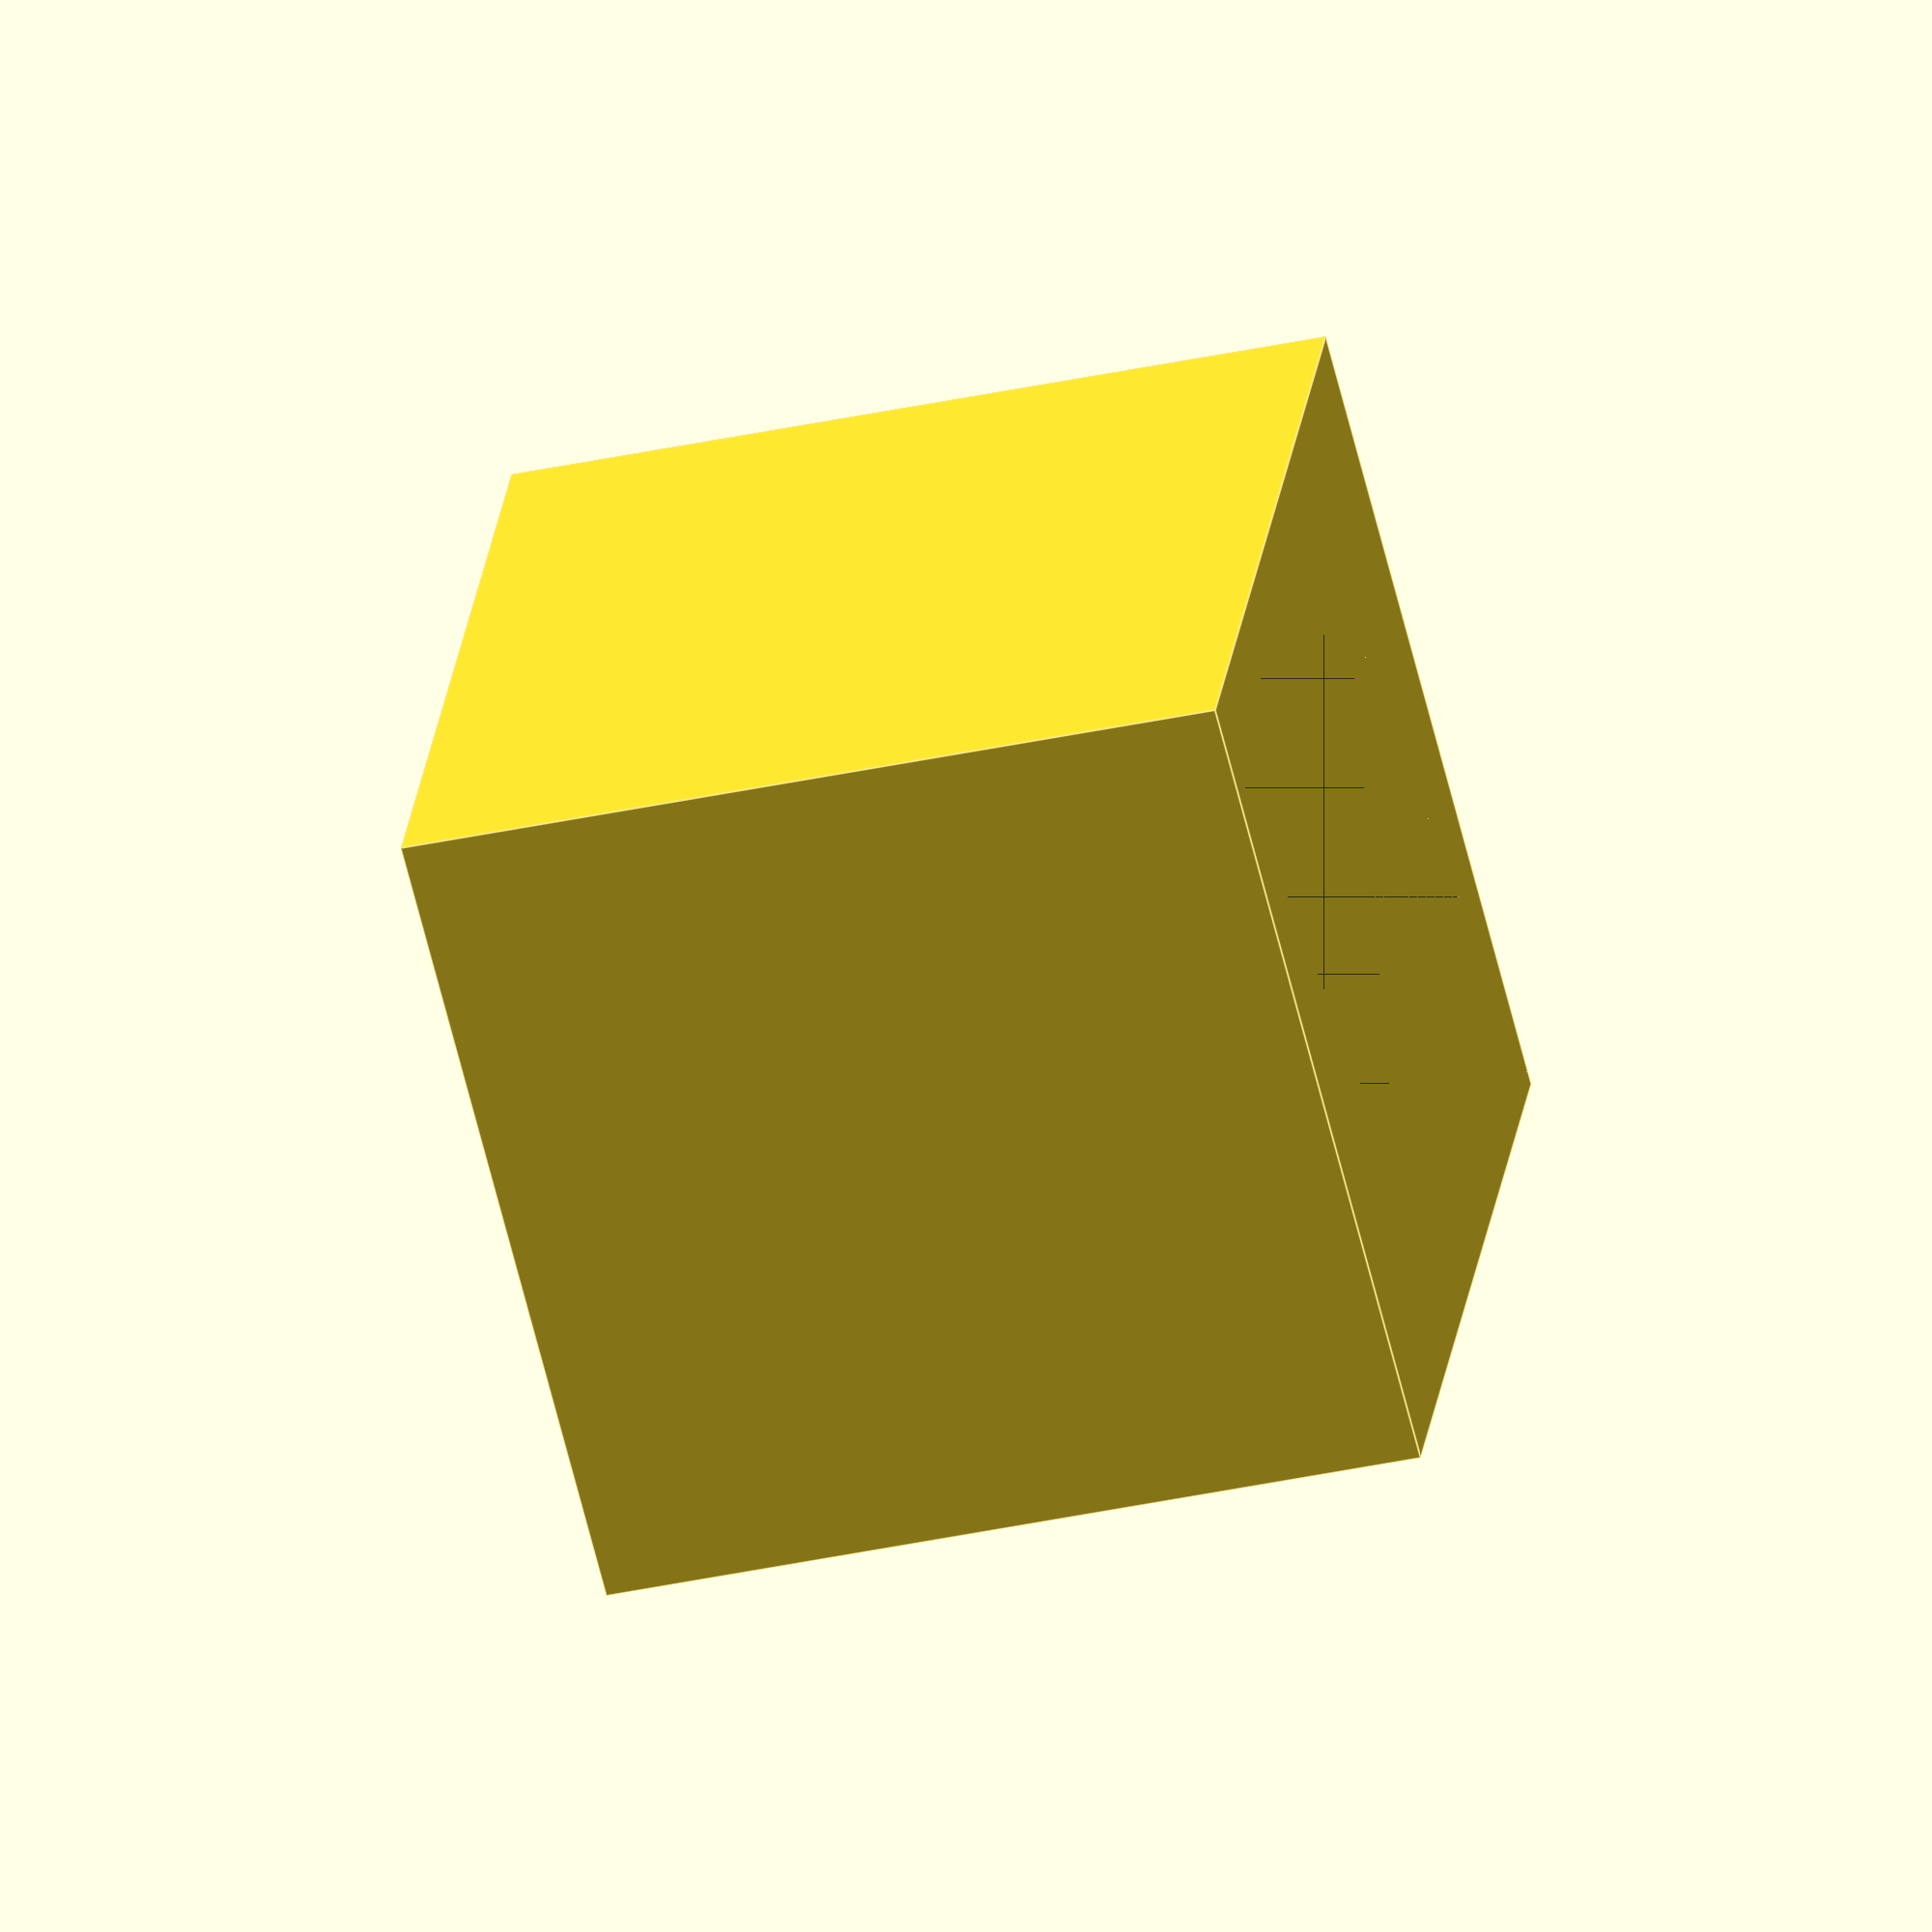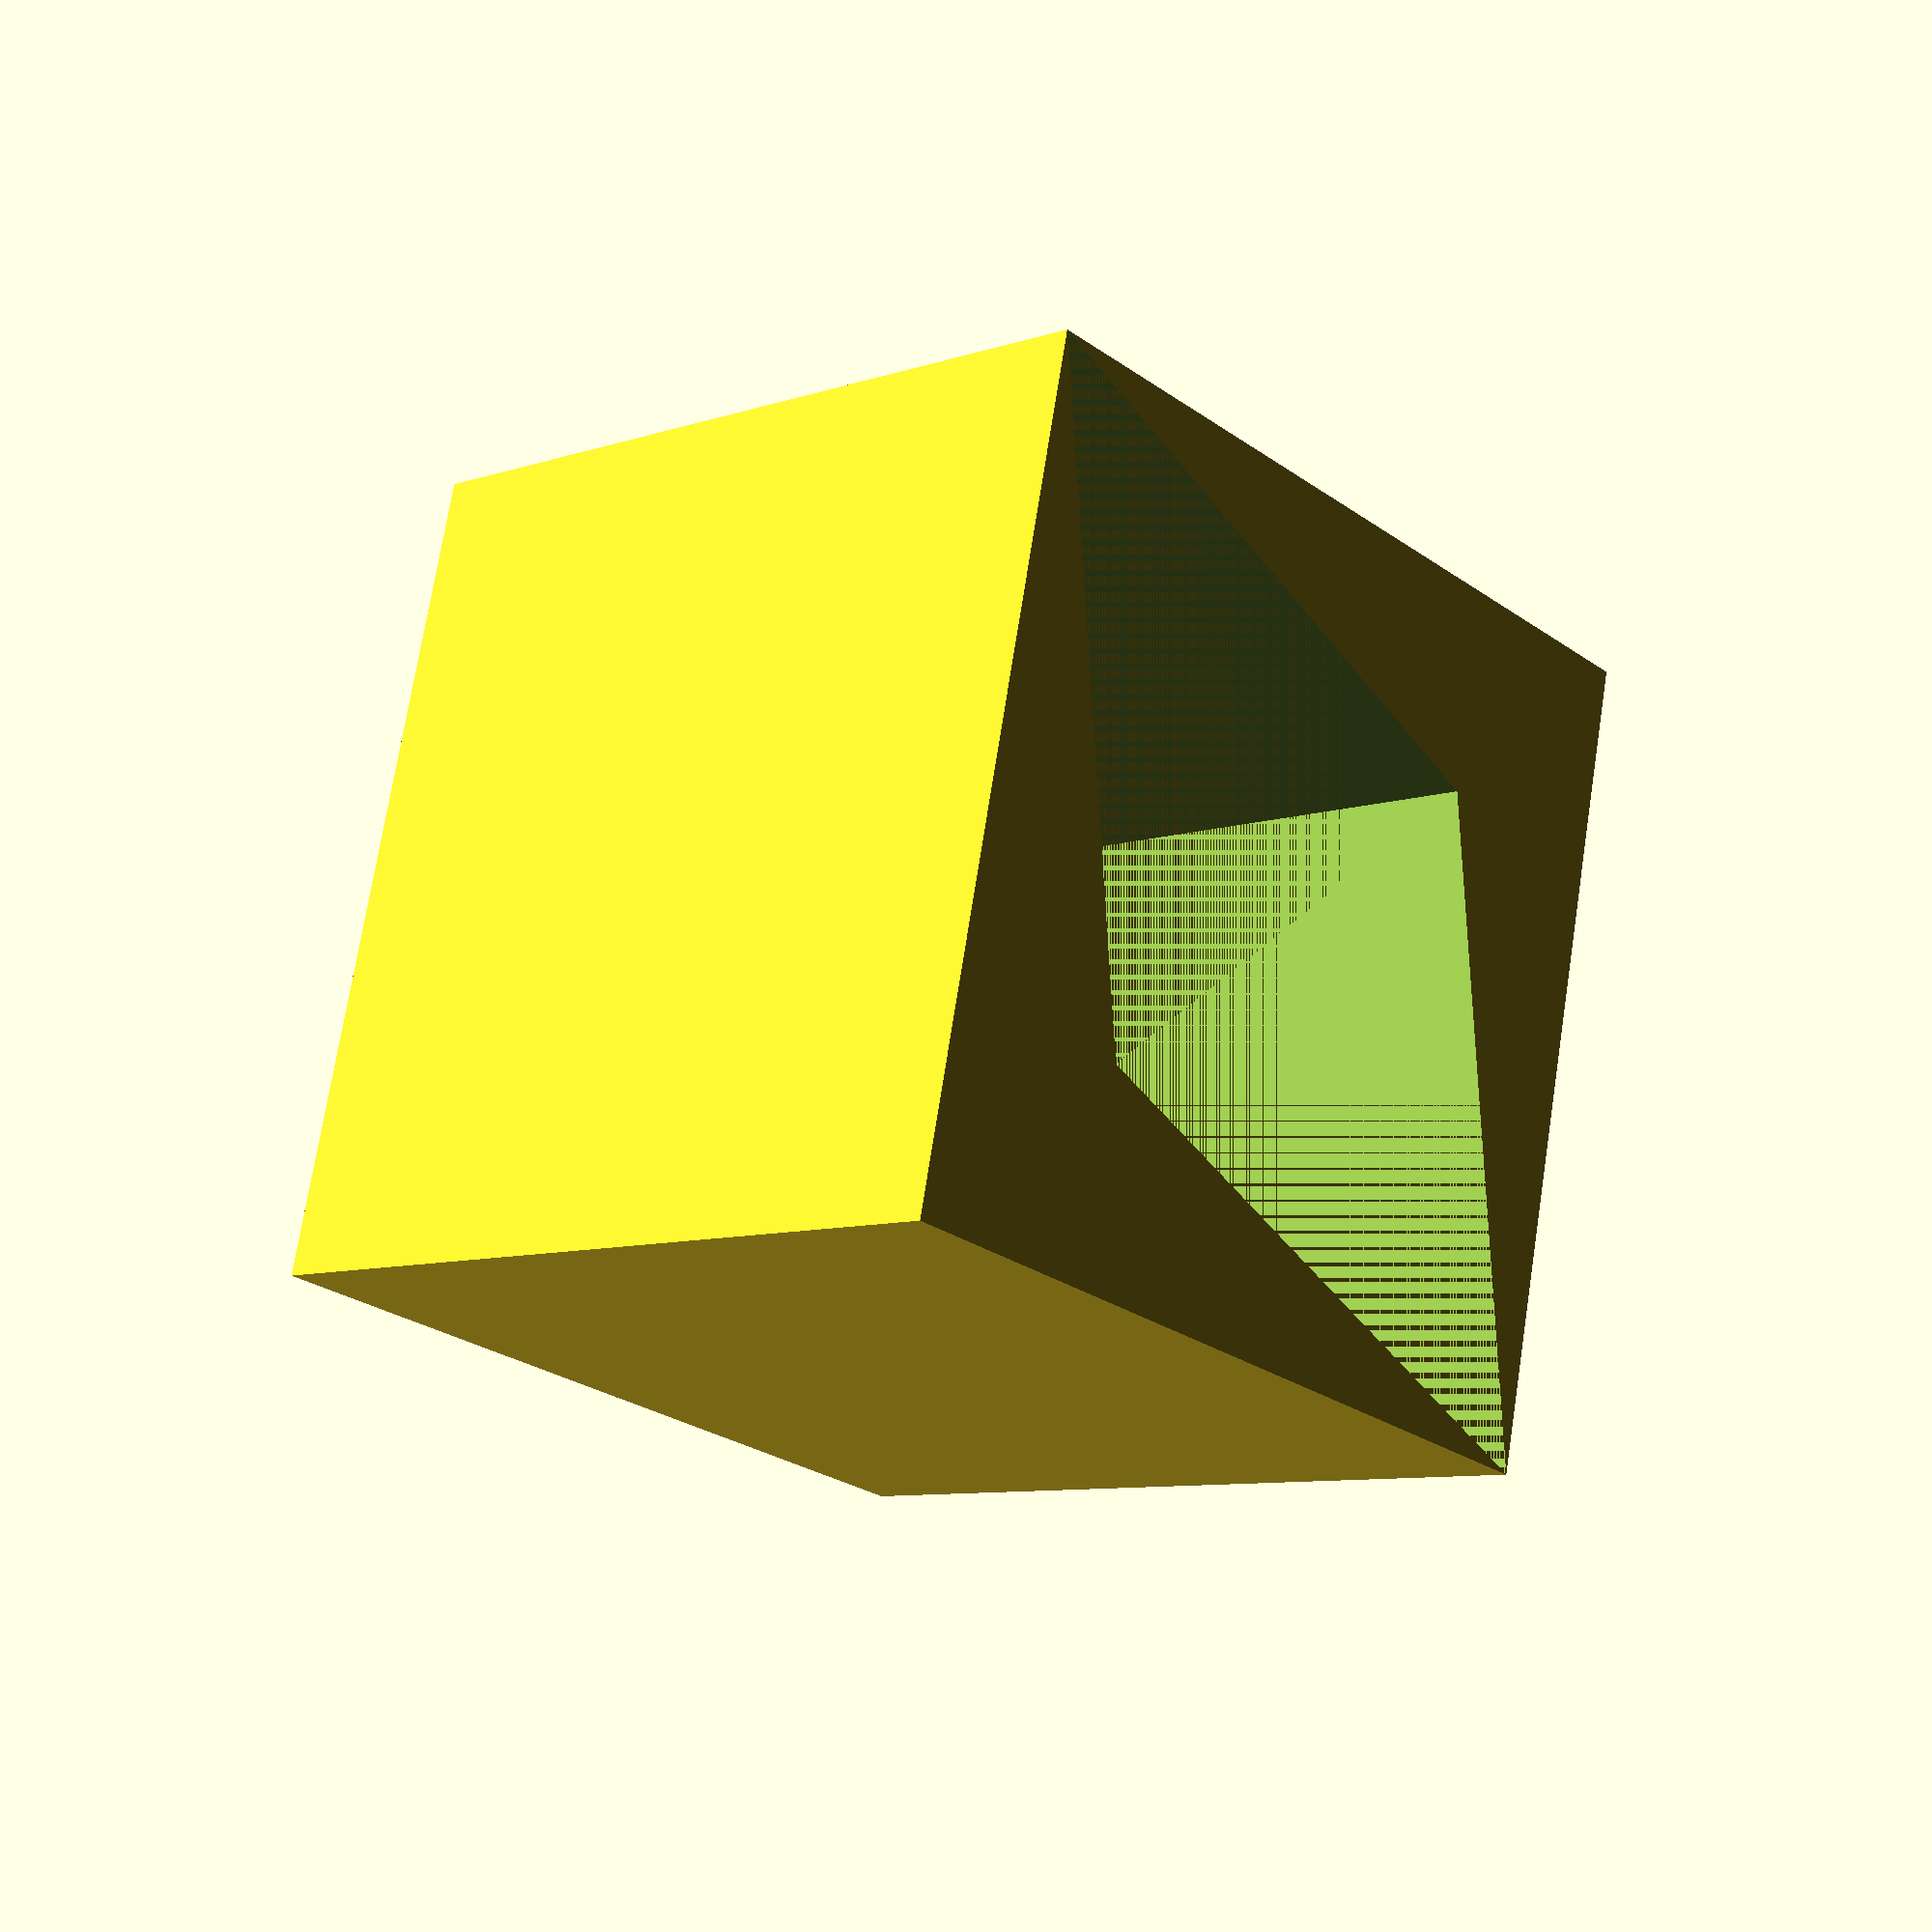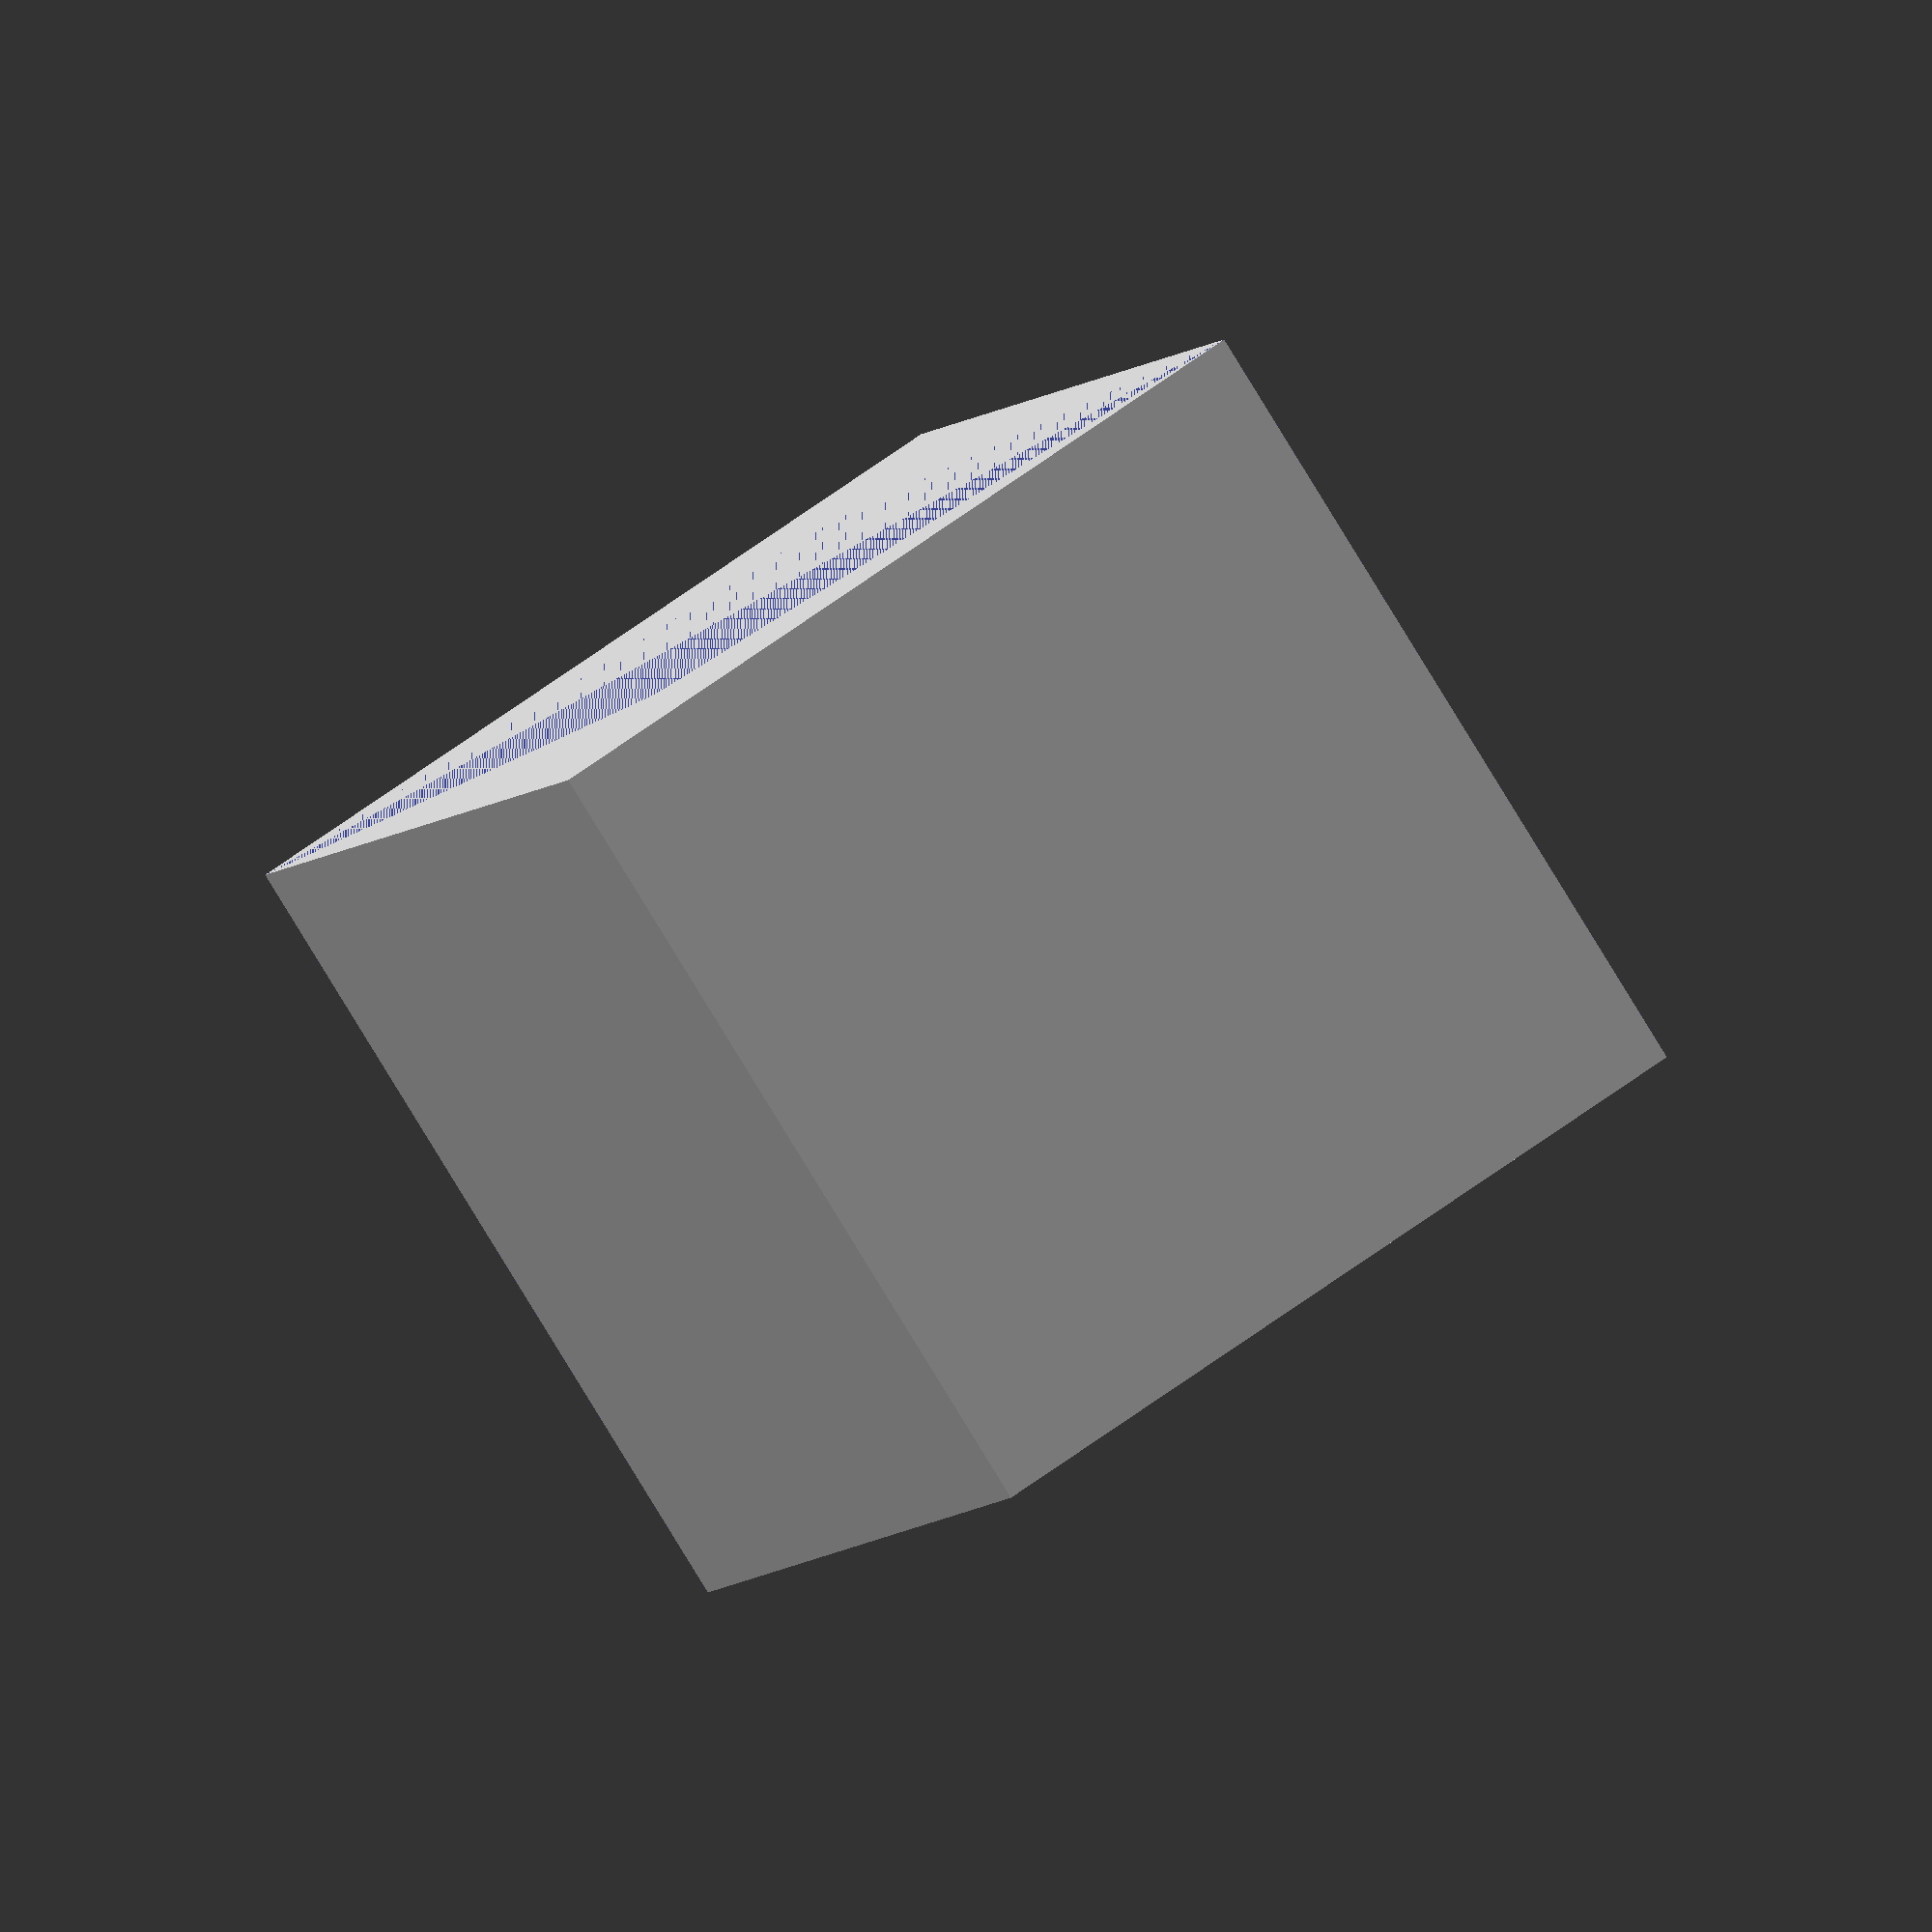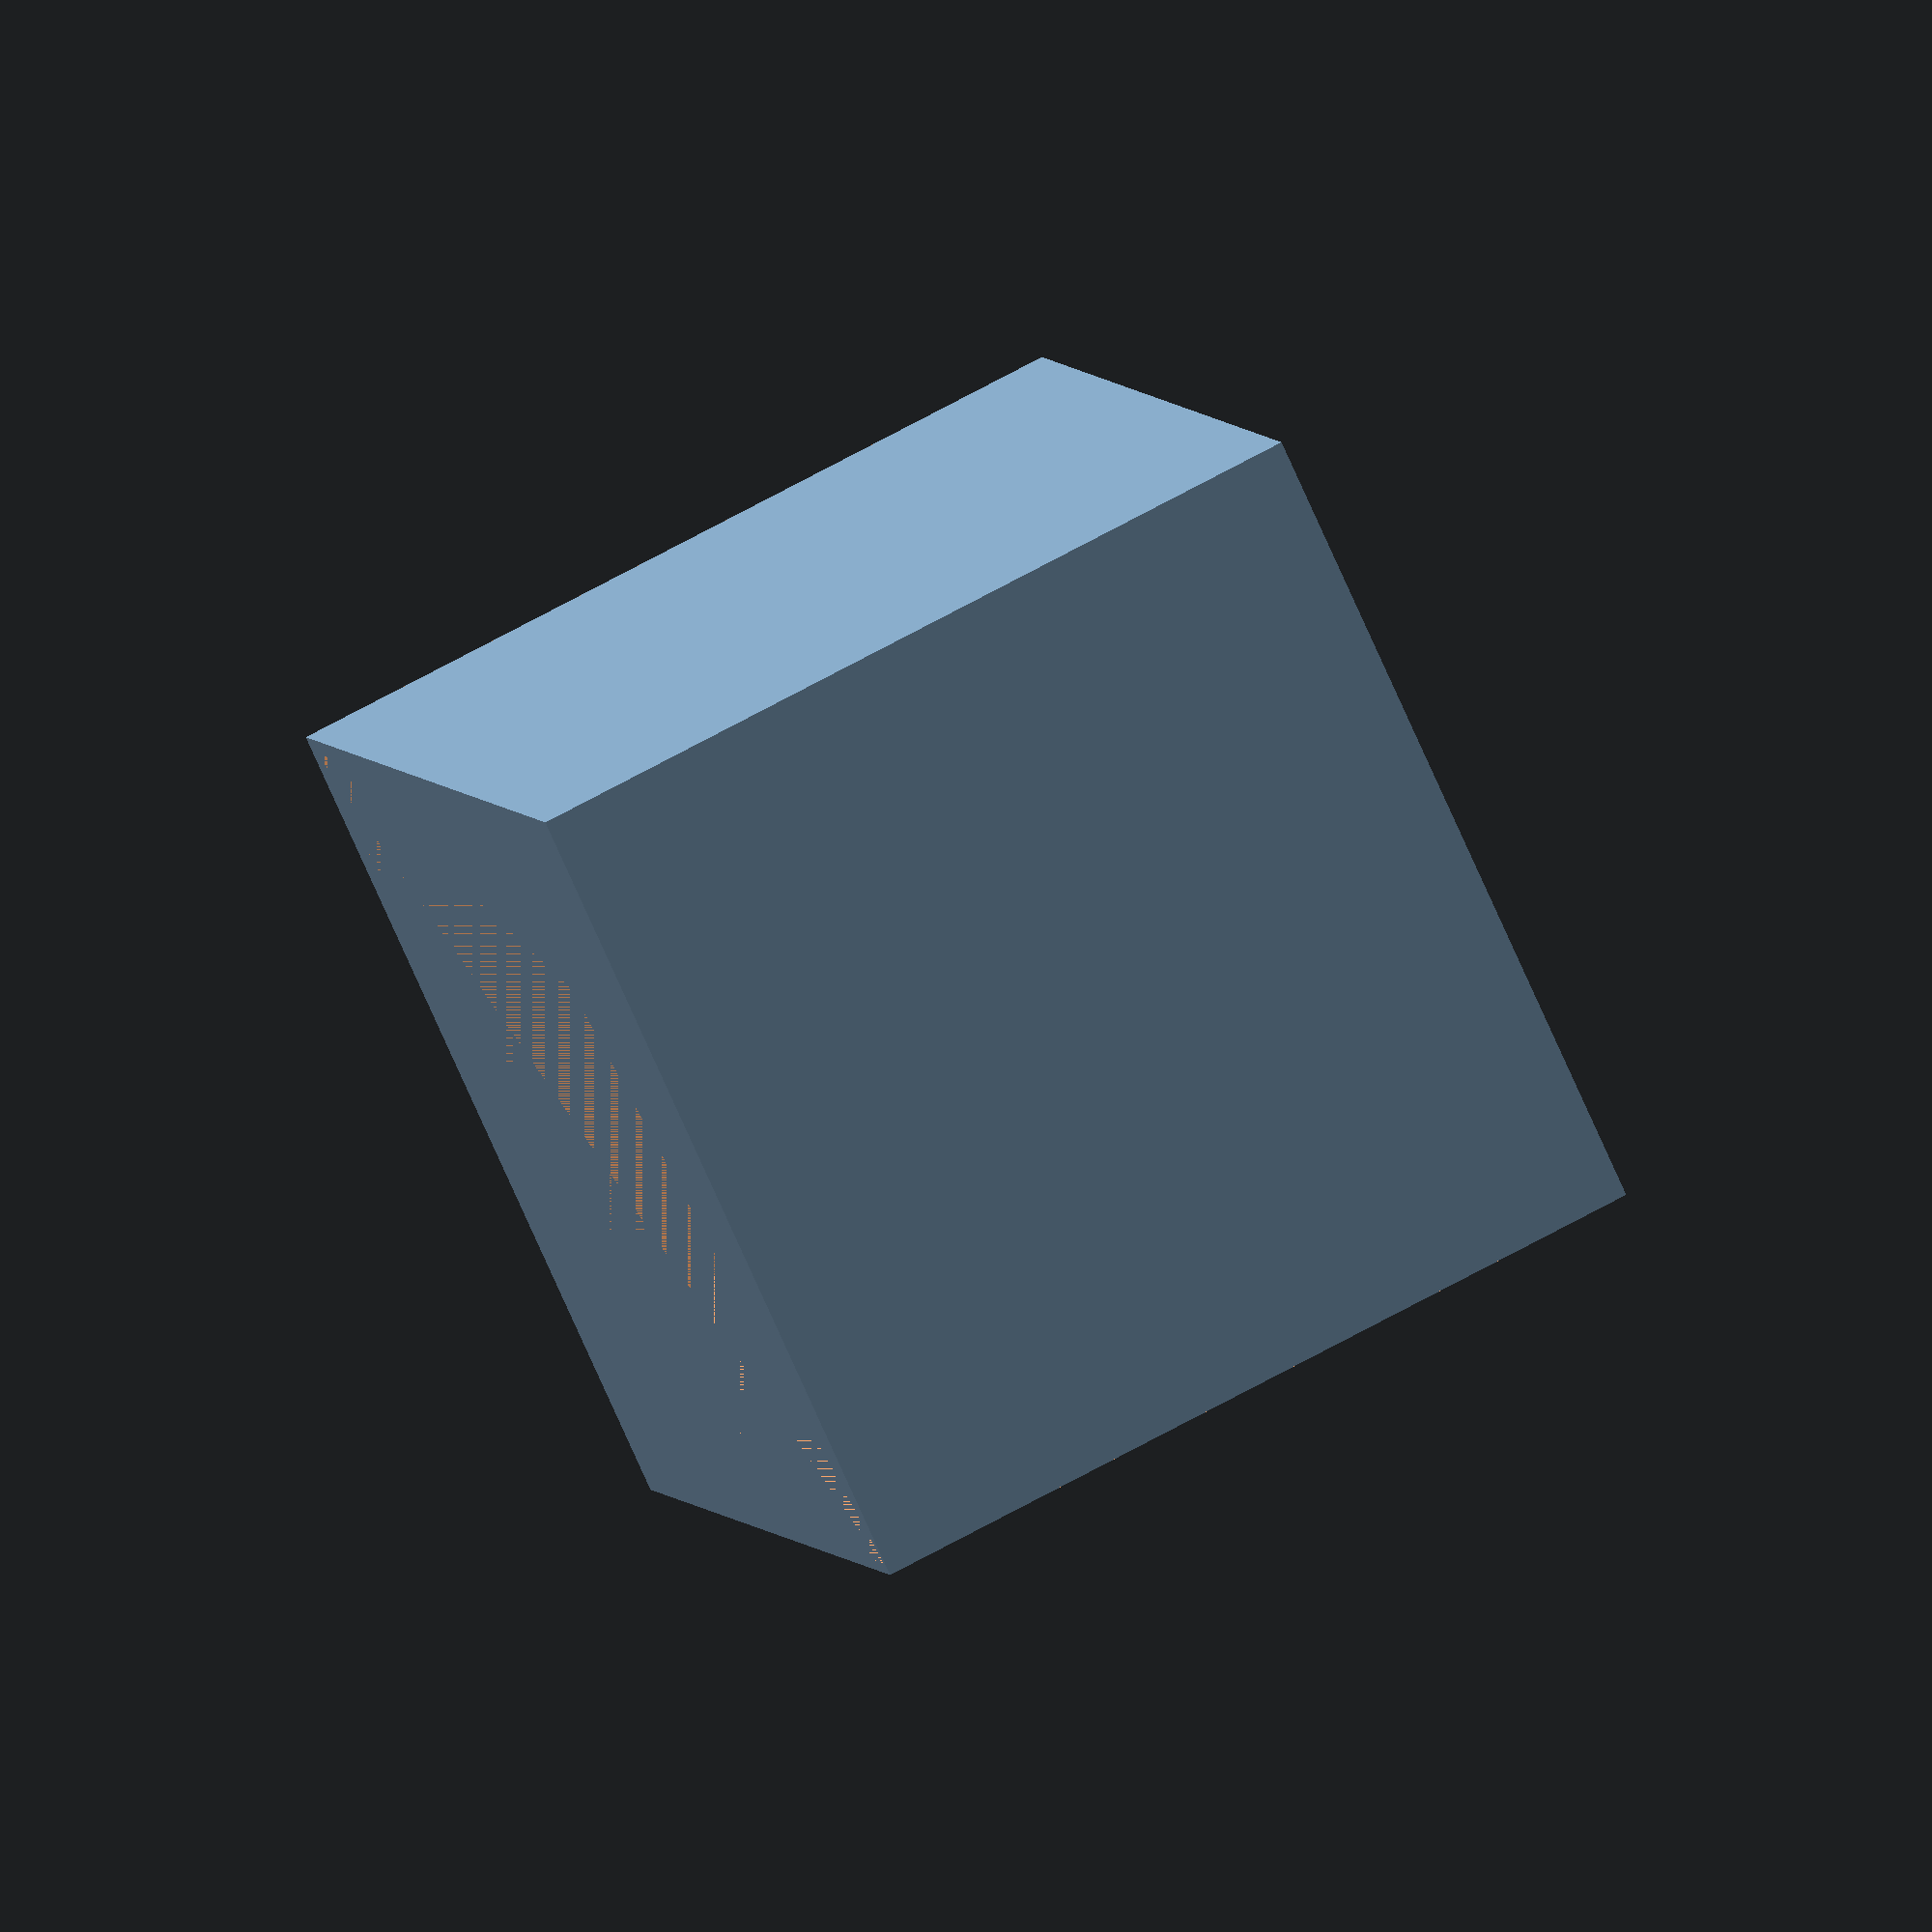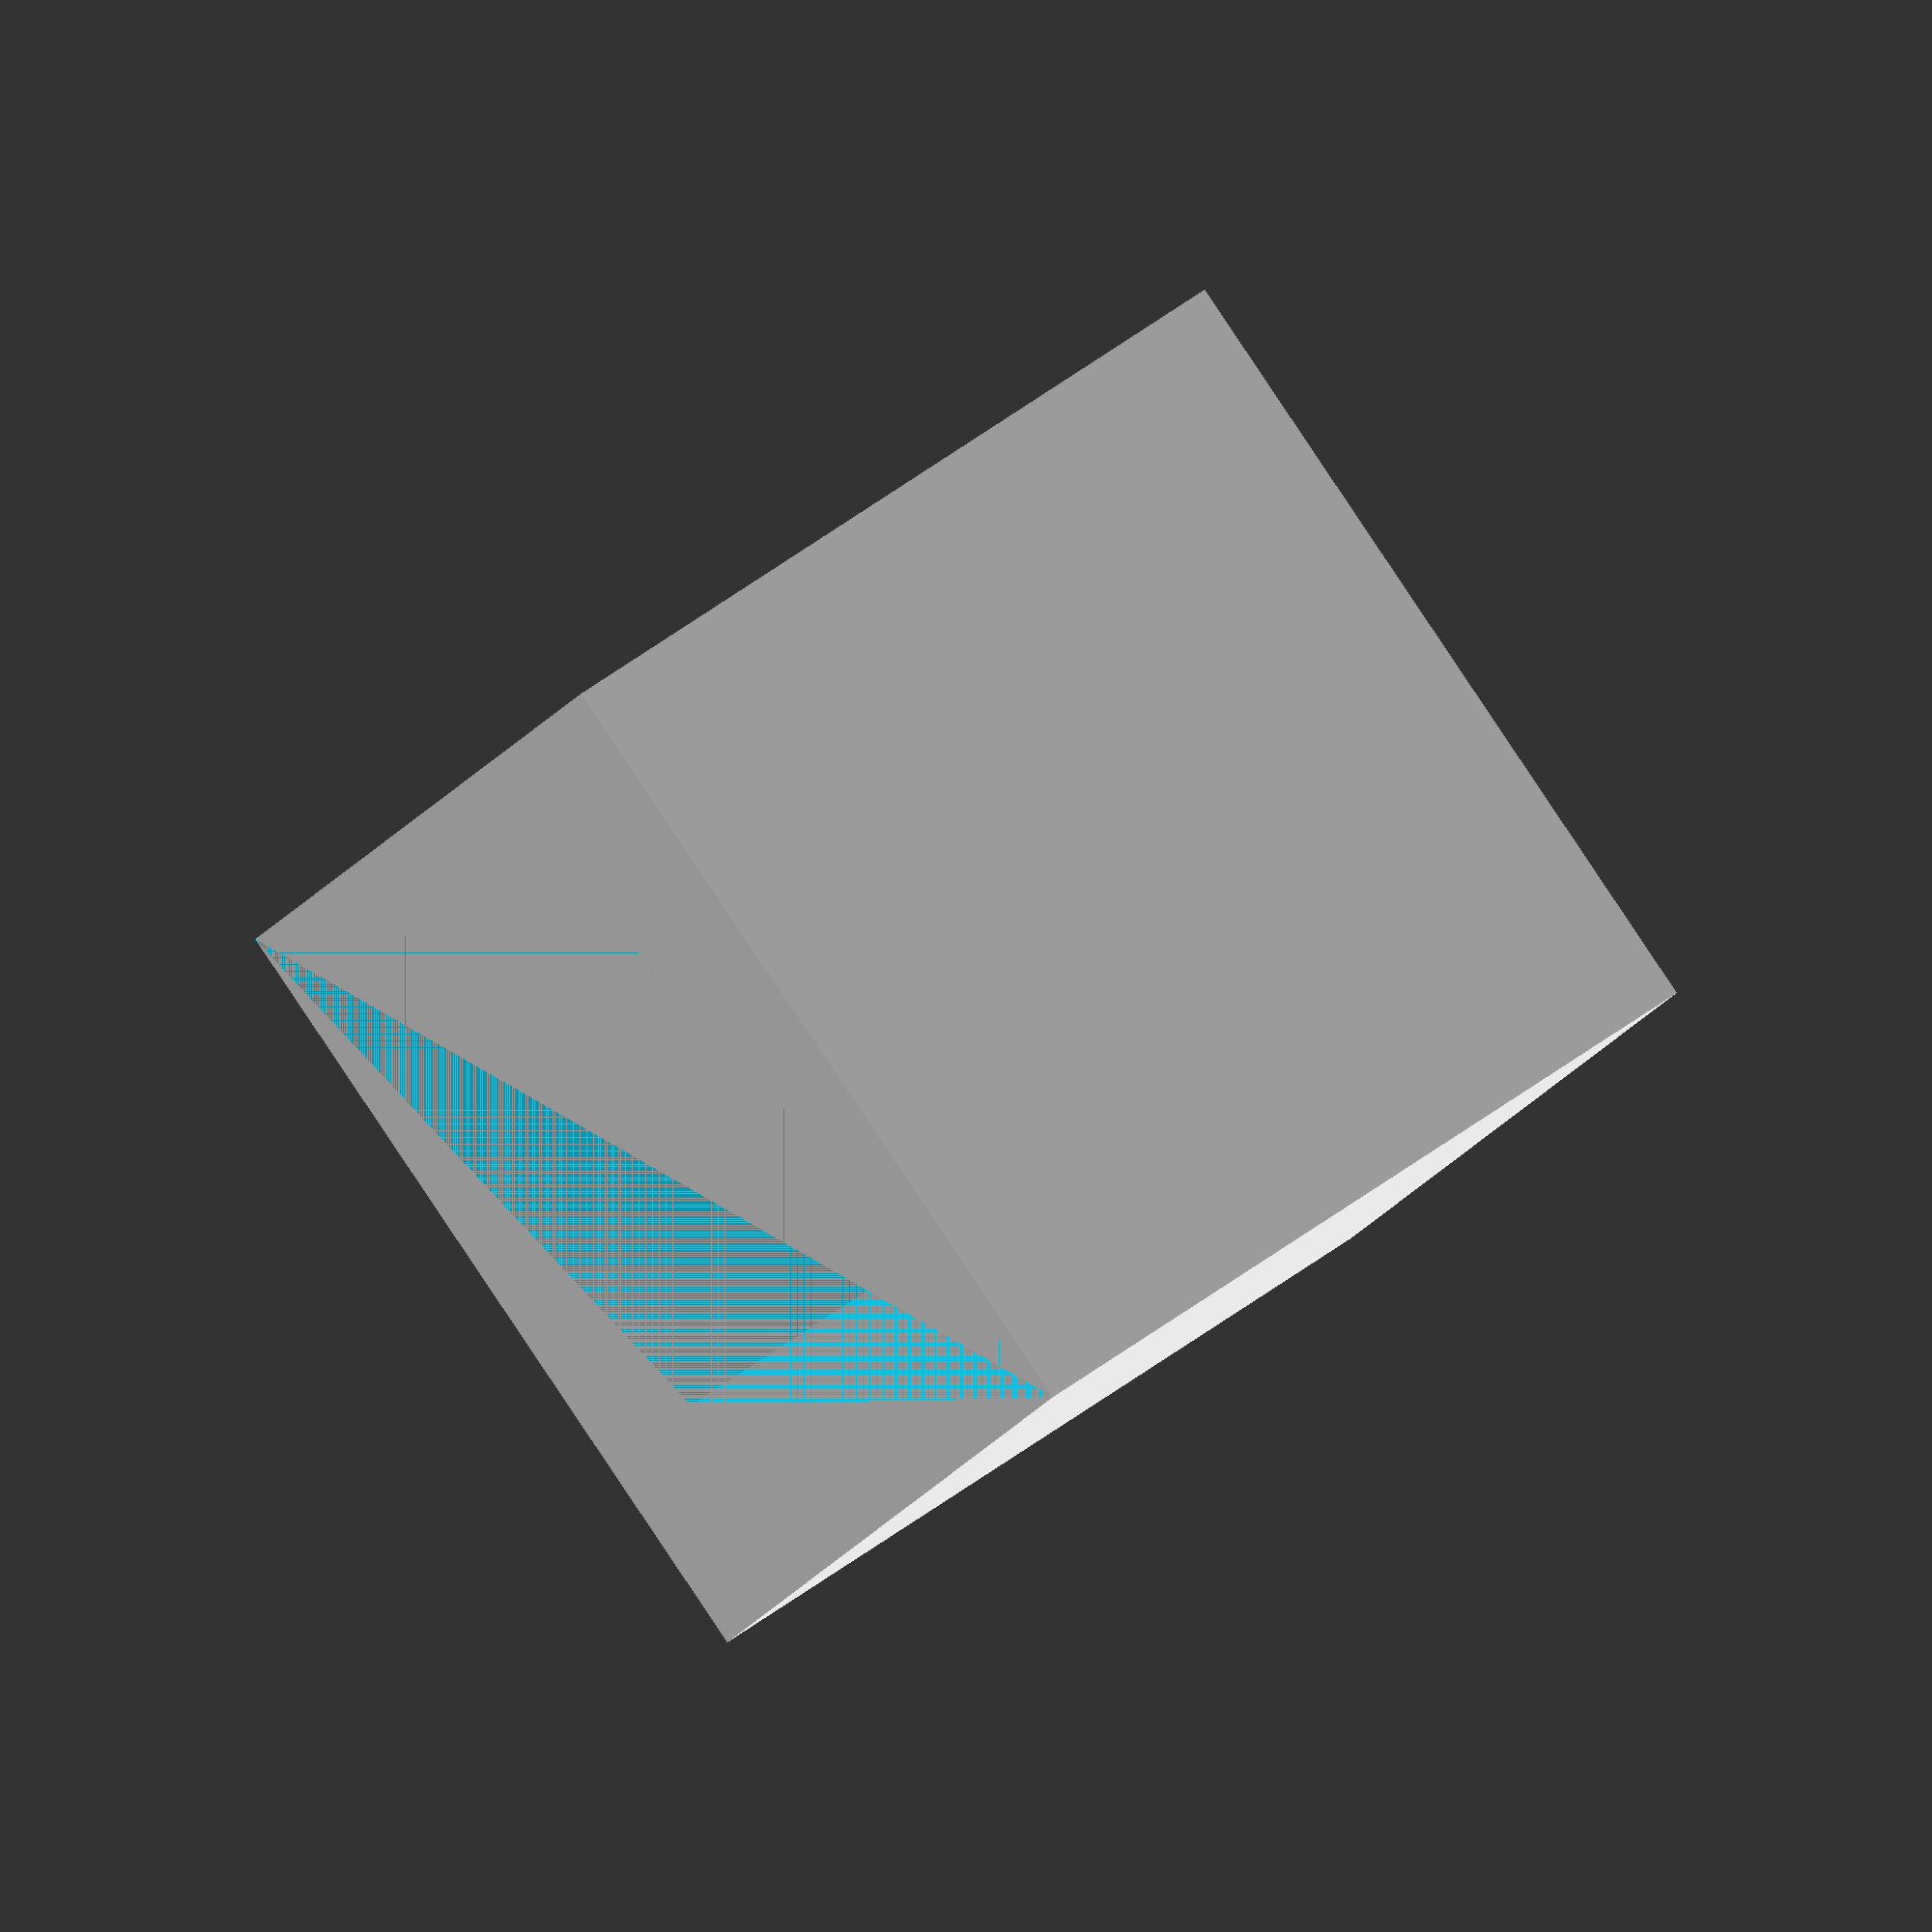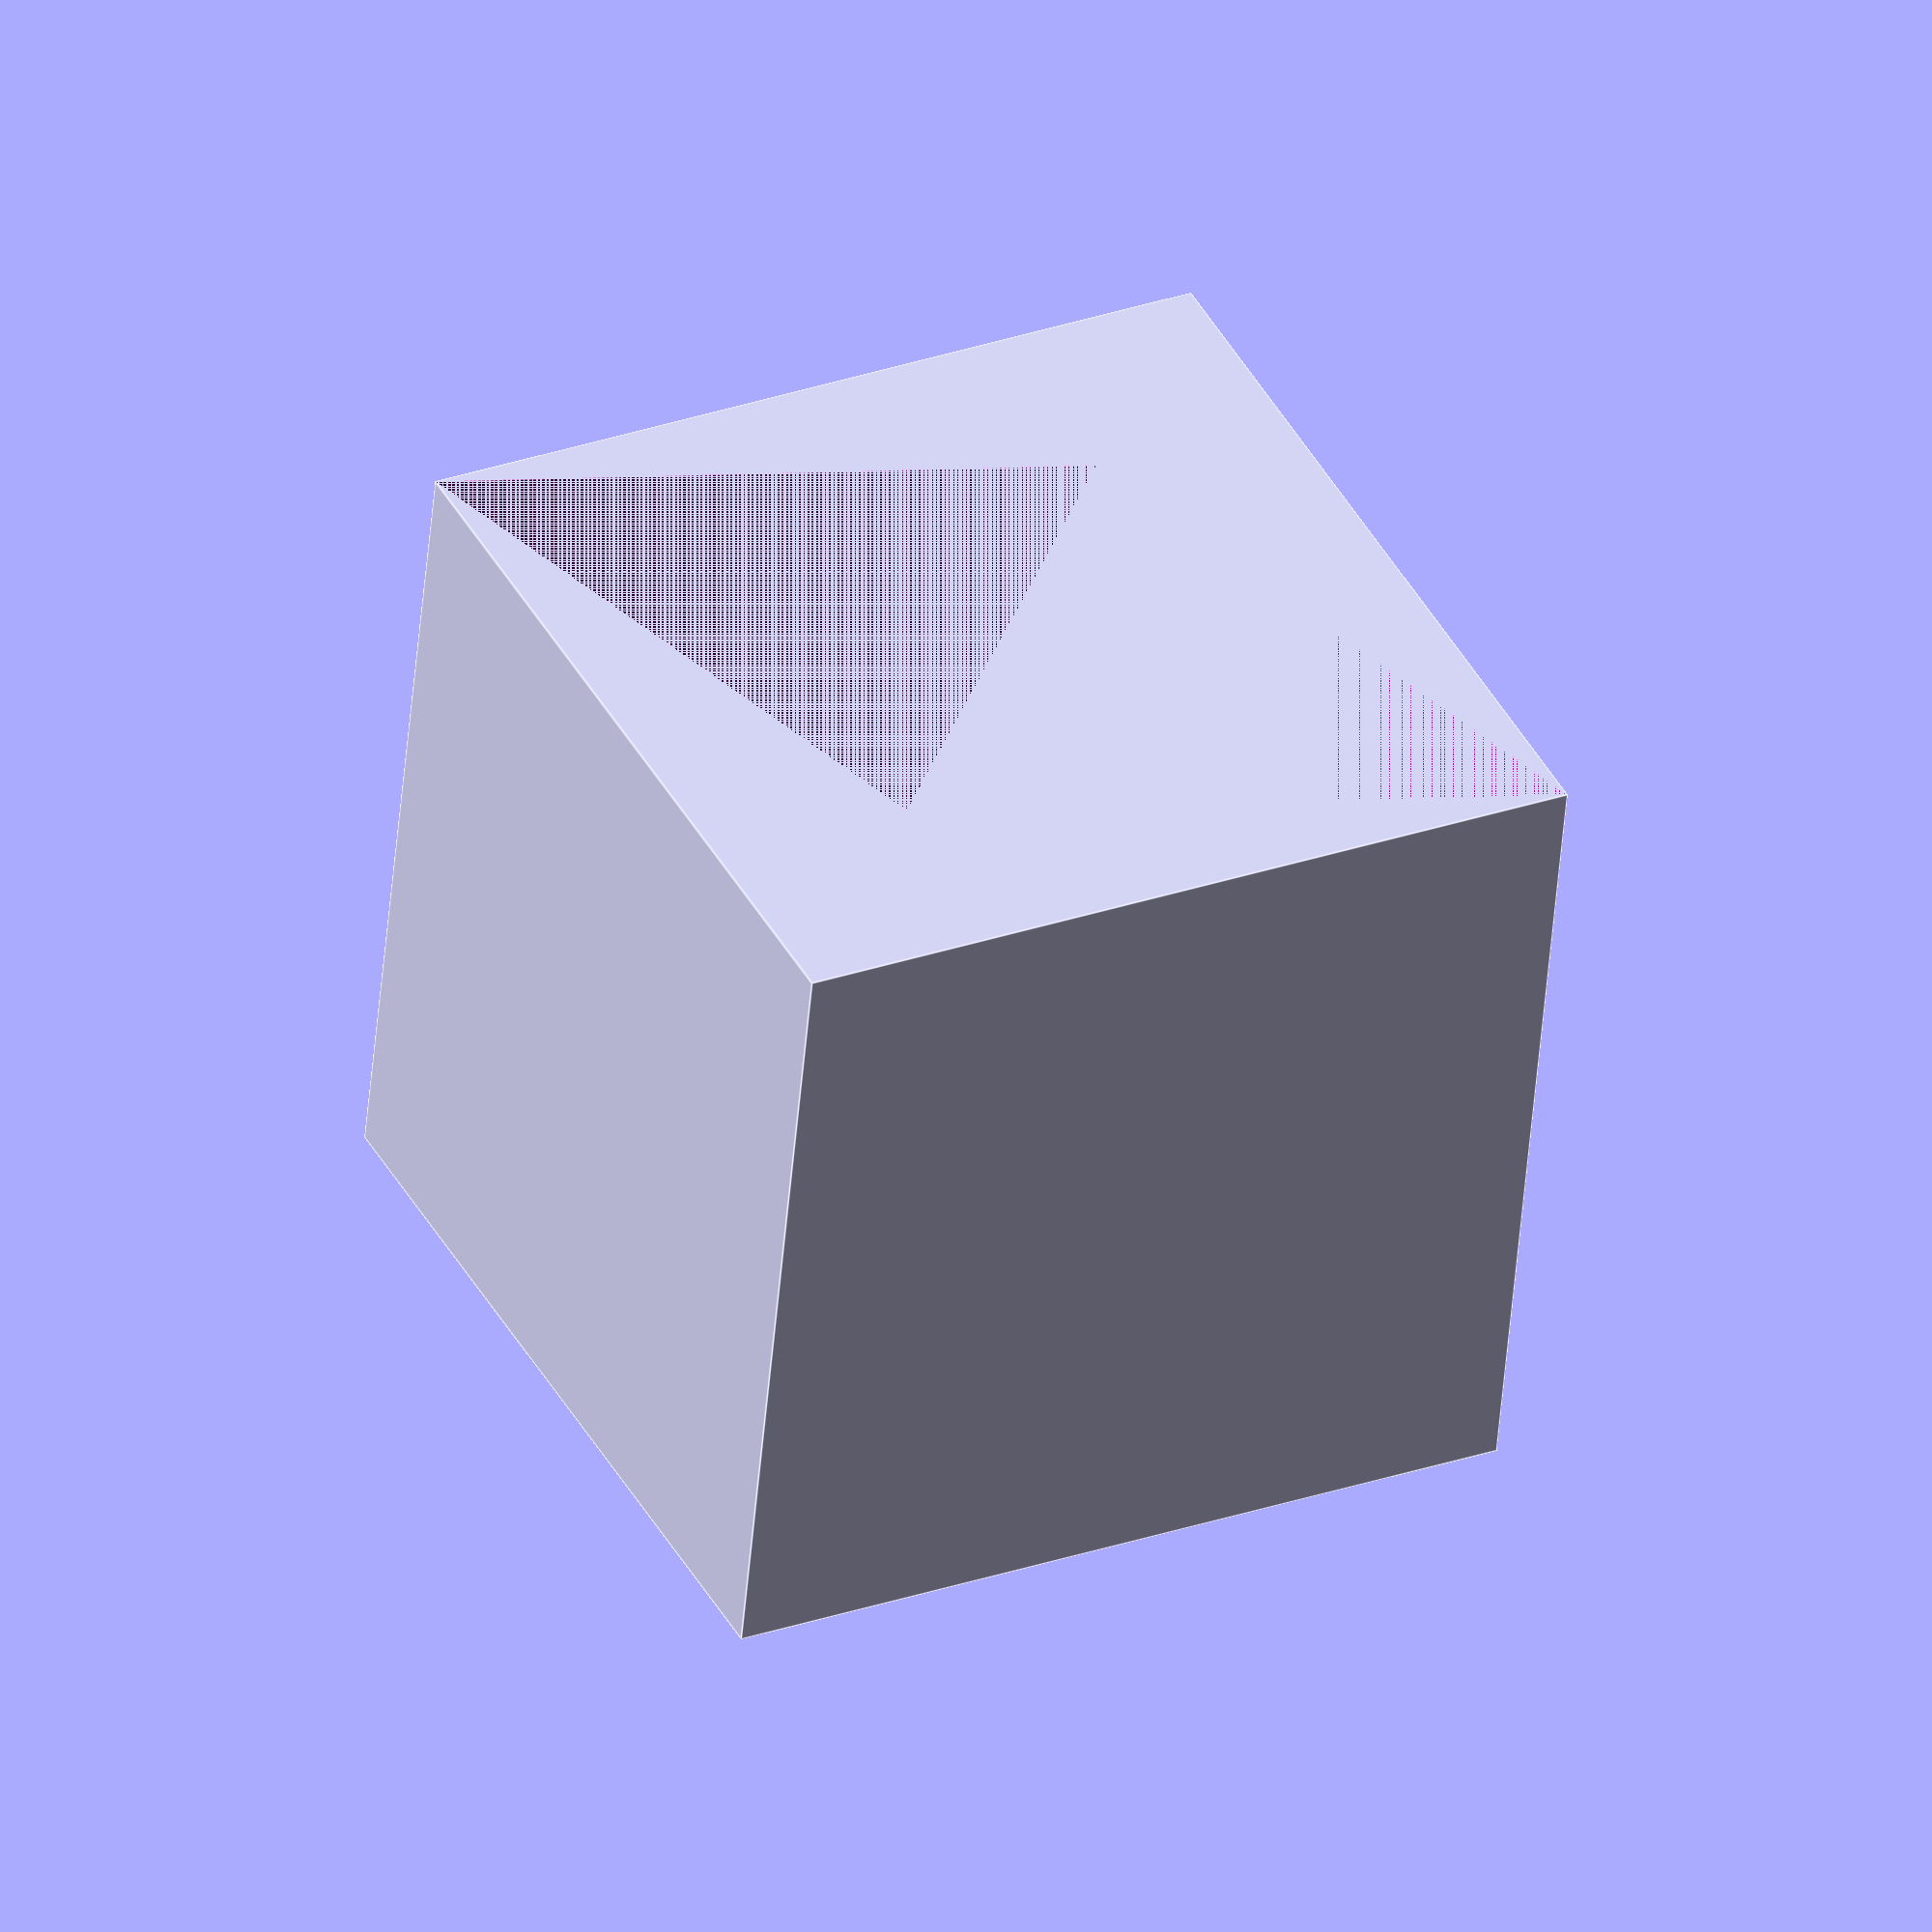
<openscad>
rotate([0,0,90])
rotate([0,-90,0]){
    difference(){
        rotate([-45,0,0]) {
            cube([30, 30, 30]);
        }
        scale([1,1,0.5]) {
            rotate([-45,0,0]) {
                cube([30, 30, 30]);
            }
        }
    }
}
</openscad>
<views>
elev=216.2 azim=343.3 roll=254.0 proj=o view=edges
elev=8.3 azim=58.1 roll=313.2 proj=p view=wireframe
elev=263.3 azim=339.8 roll=328.5 proj=o view=solid
elev=115.1 azim=10.2 roll=299.7 proj=o view=solid
elev=315.2 azim=190.4 roll=227.4 proj=o view=solid
elev=231.0 azim=198.5 roll=184.8 proj=o view=edges
</views>
